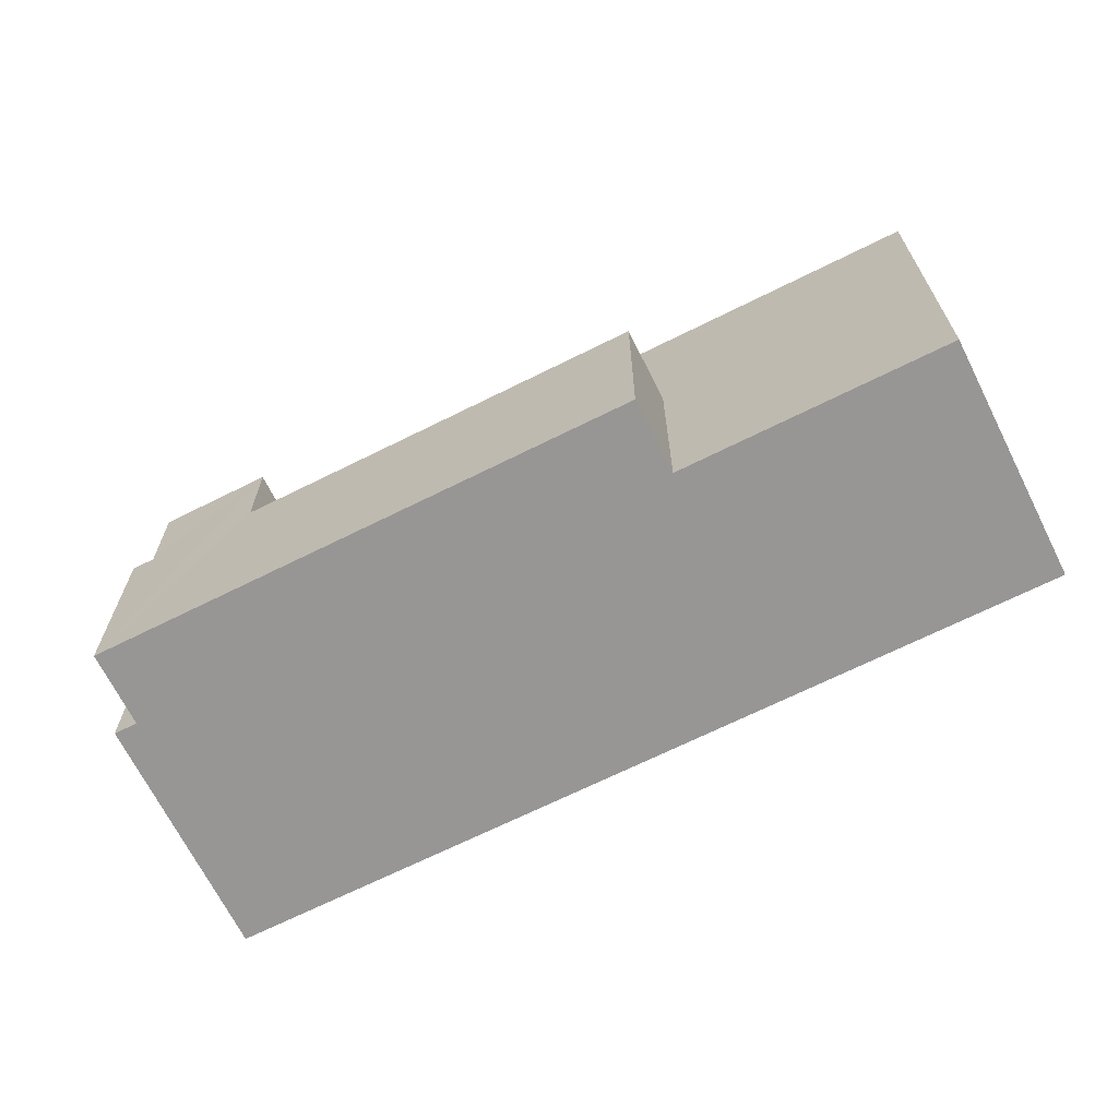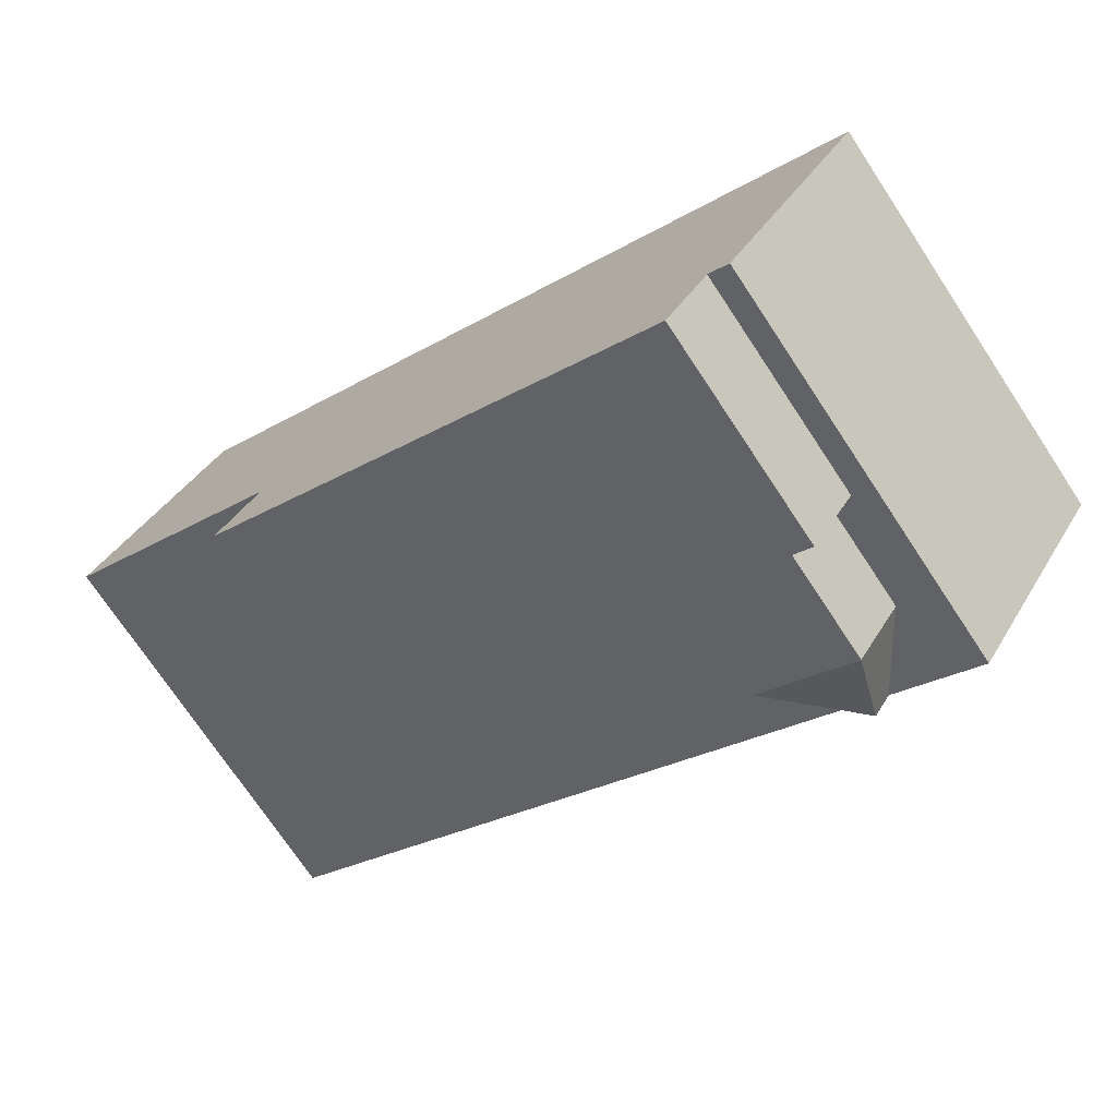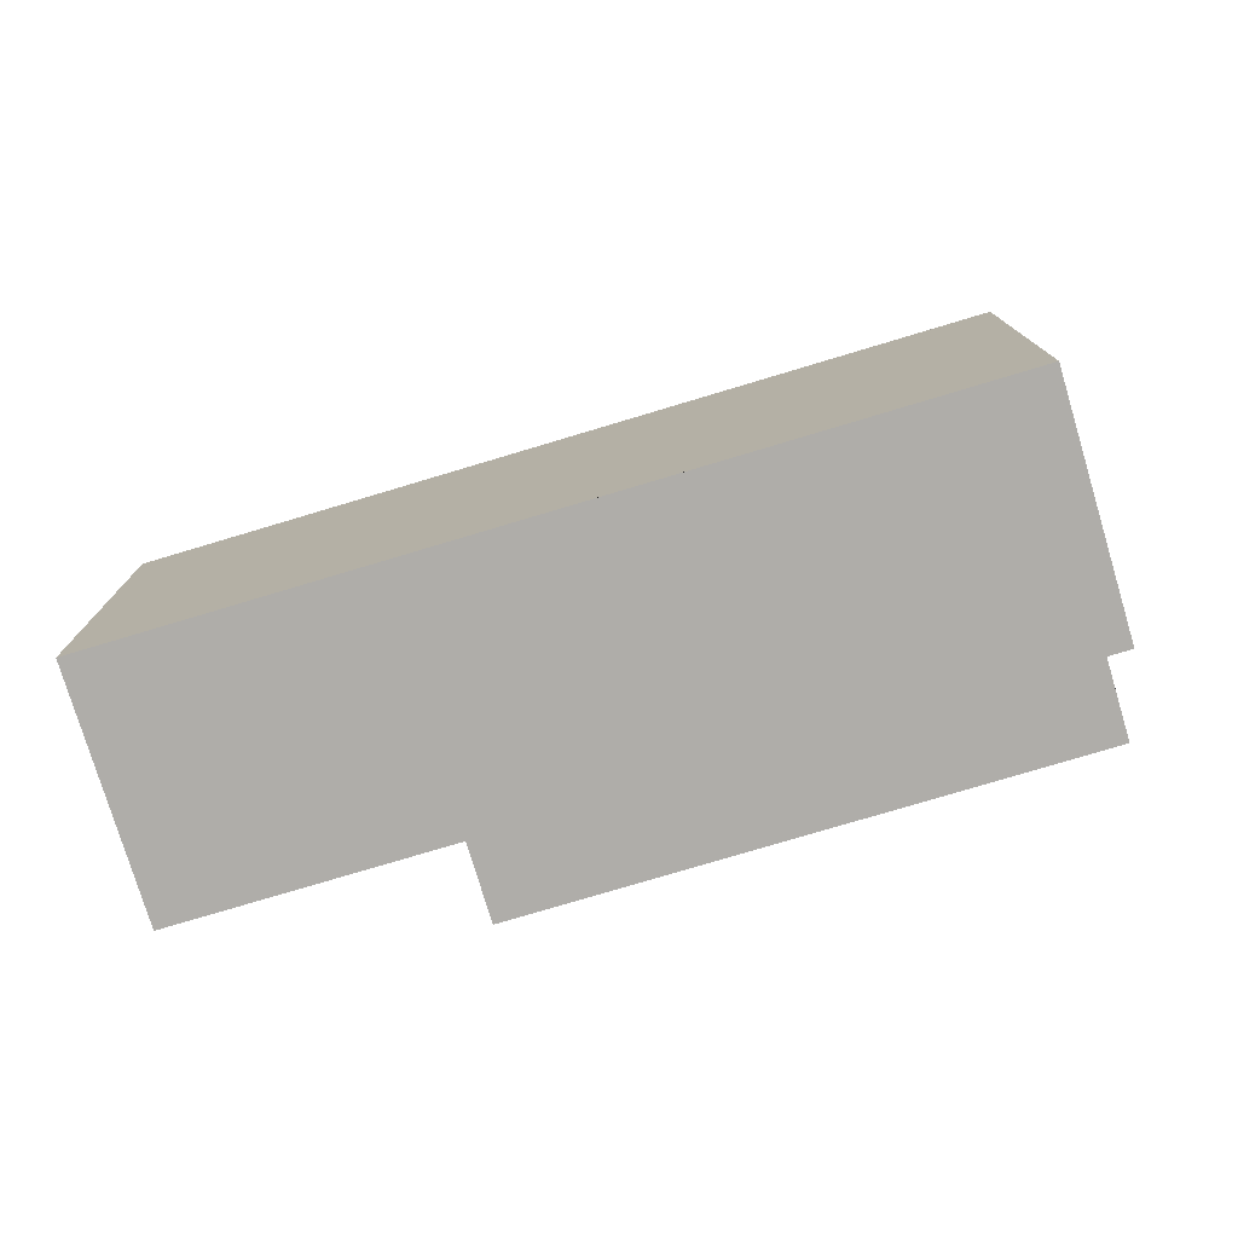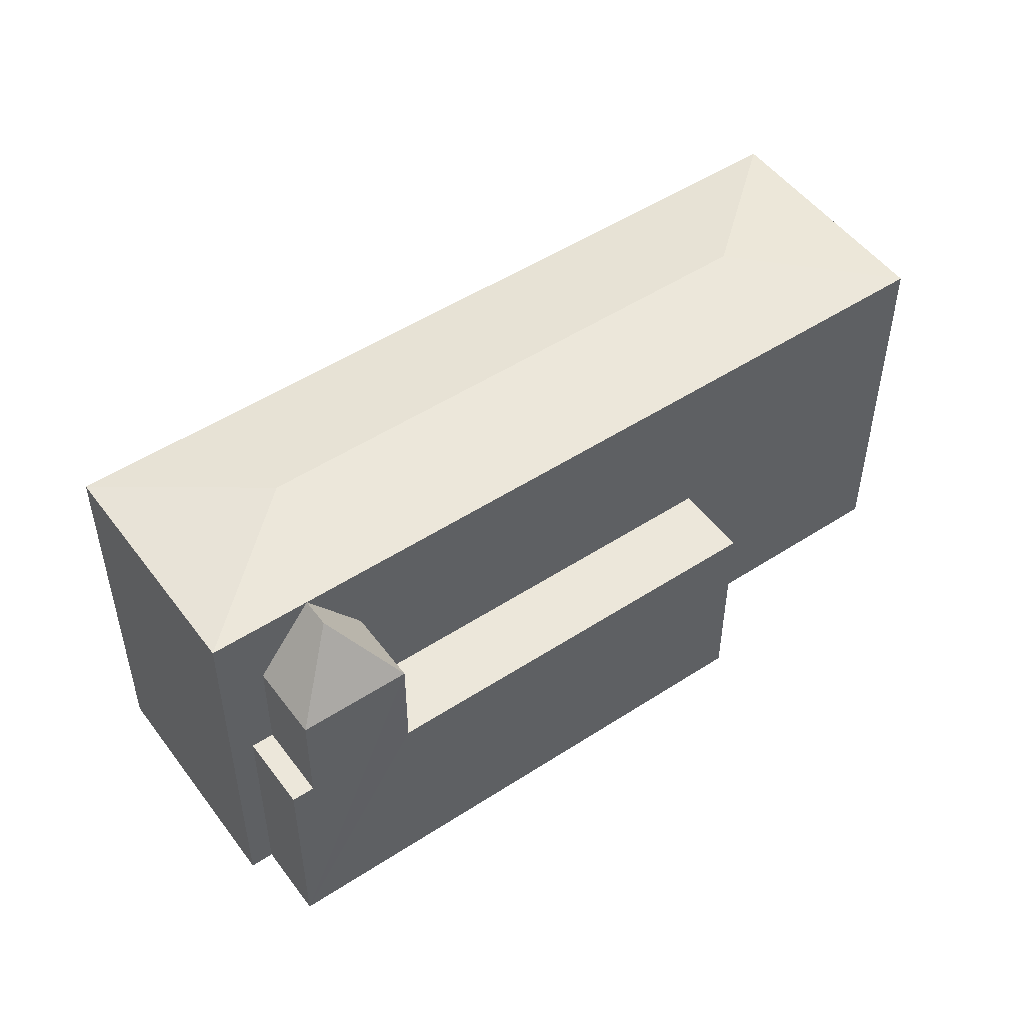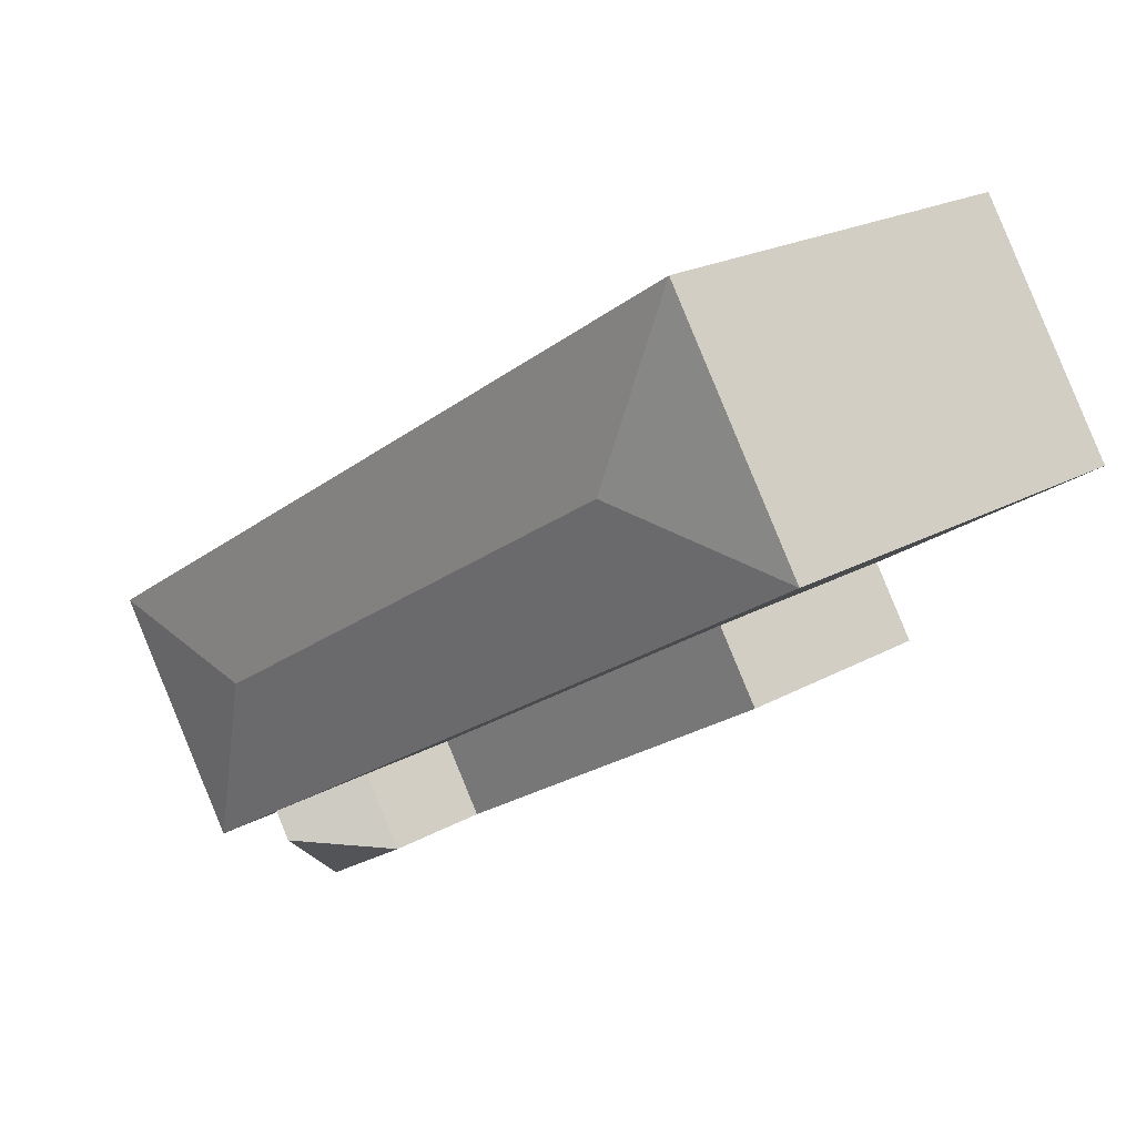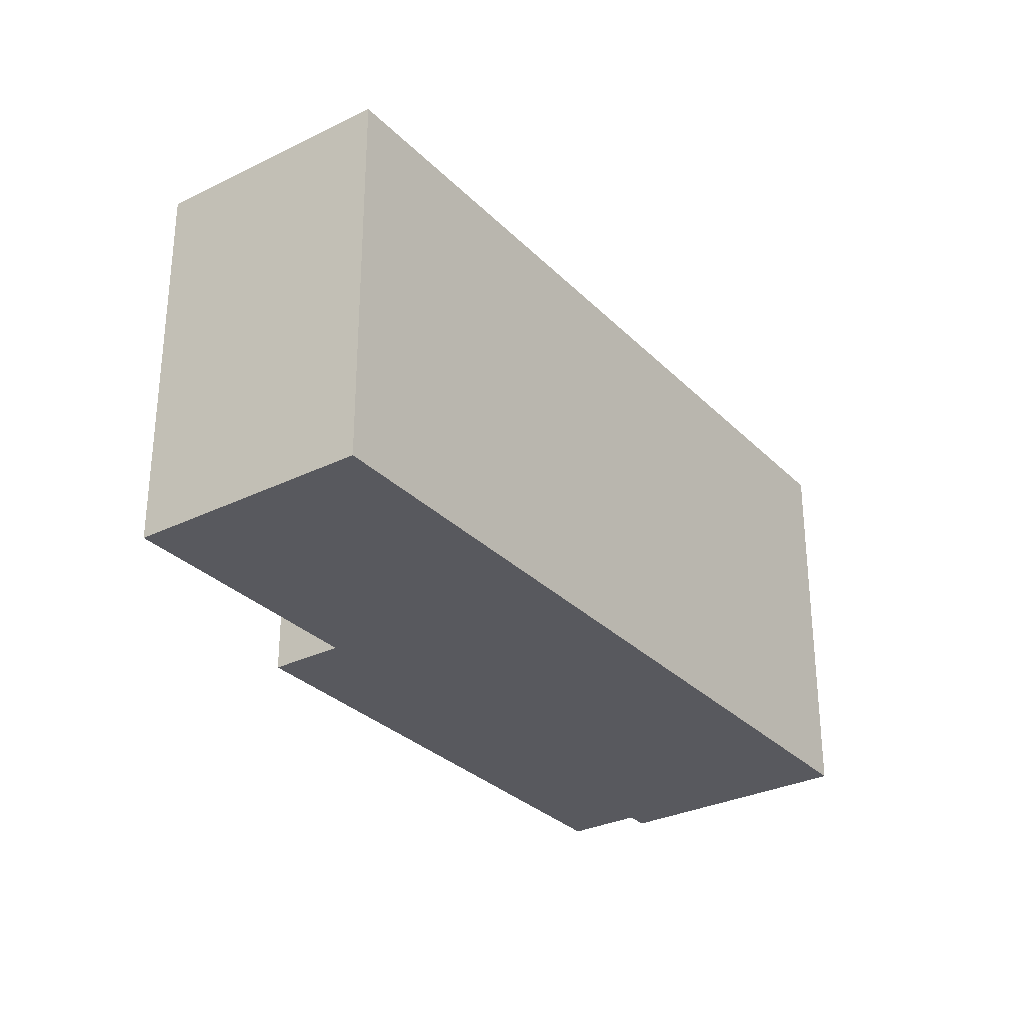
<metadata>
{"format":"obj","ext":"obj","renderer":"f3d","projection":"perspective","resolution":1024,"background":"white","views":[{"elev":-68.0,"azim":-120.7,"up":"+Y"},{"elev":-73.0,"azim":33.5,"up":"+Z"},{"elev":-77.3,"azim":49.4,"up":"+Y"},{"elev":50.6,"azim":177.3,"up":"+Y"},{"elev":21.2,"azim":-134.8,"up":"+Z"},{"elev":-30.4,"azim":-21.8,"up":"+Y"}]}
</metadata>
<code>
v  36.06 22.22 -23.16
v  38.92 22.86 -19.62
v  40.97 22.22 -26.32
v  37.77 23.22 -15.86
v  0.0004739 22.22 -0.0007029
v  10.85 23.22 1.433
v  36.37 18 -28.6
v  38.76 18 -24.89
v  35.14 22.22 -24.6
v  33.37 18 -21.43
v  30.99 18 -25.14
v  31 12.12 -25.13
v  29.62 12.12 -19.03
v  33.37 12.12 -21.43
v  10.88 12.12 -12.21
v  13.26 12.12 -8.514
v  48.61 22.22 -14.42
v  42.21 22.22 -24.39
v  7.641 22.22 11.89
v  39.84 12.12 -25.59
v  36.38 12.12 -28.59
v  38.76 12.12 -24.89
v  37.47 12.12 -29.29
v  29.53 1.325e-16 -2.164
v  7.641 12.12 11.9
v  7.64 -7.284e-16 11.9
v  41.01 5.841e-16 -9.538
v  47.48 8.386e-16 -13.7
v  48.61 8.83e-16 -14.42
v  48.61 3.698 -14.42
v  48.61 12.12 -14.42
v  40.97 14.52 -26.32
v  40.97 12.12 -26.32
v  40.97 1.611e-15 -26.32
v  37.47 1.793e-15 -29.29
v  31 1.539e-15 -25.13
v  10.88 7.477e-16 -12.21
v  39.84 1.567e-15 -25.59
v  13.26 5.213e-16 -8.514
v  0.0002585 12.12 -0.0003835
v  0 0 0
g defaultobject
f 1 2 3
f 2 1 4
f 4 1 5
f 4 5 6
f 7 1 8
f 1 7 9
f 10 9 11
f 9 10 1
f 11 9 7
f 12 13 14
f 13 12 15
f 13 15 16
f 17 2 4
f 2 17 18
f 2 18 3
f 4 19 17
f 19 4 6
f 20 21 22
f 21 20 23
f 19 6 5
f 24 25 26
f 25 24 27
f 25 27 28
f 25 28 29
f 25 29 30
f 25 30 31
f 25 31 19
f 19 31 17
f 18 32 3
f 32 18 17
f 32 17 33
f 33 17 34
f 34 17 31
f 34 31 30
f 34 30 29
f 35 21 23
f 21 11 7
f 11 21 35
f 11 35 12
f 12 35 36
f 12 36 15
f 15 36 37
f 8 20 22
f 20 8 33
f 33 8 32
f 32 8 3
f 3 8 1
f 20 34 38
f 34 20 33
f 10 5 1
f 5 10 14
f 5 14 13
f 5 13 16
f 5 16 39
f 5 39 40
f 40 39 41
f 26 40 41
f 40 26 5
f 5 26 25
f 5 25 19
f 21 8 22
f 8 21 7
f 12 10 11
f 10 12 14
f 35 20 38
f 20 35 23
f 37 16 15
f 16 37 39
f 36 39 37
f 39 36 35
f 39 35 38
f 39 26 41
f 26 39 38
f 26 38 34
f 26 34 28
f 28 34 29
f 26 28 24
f 27 24 28

</code>
